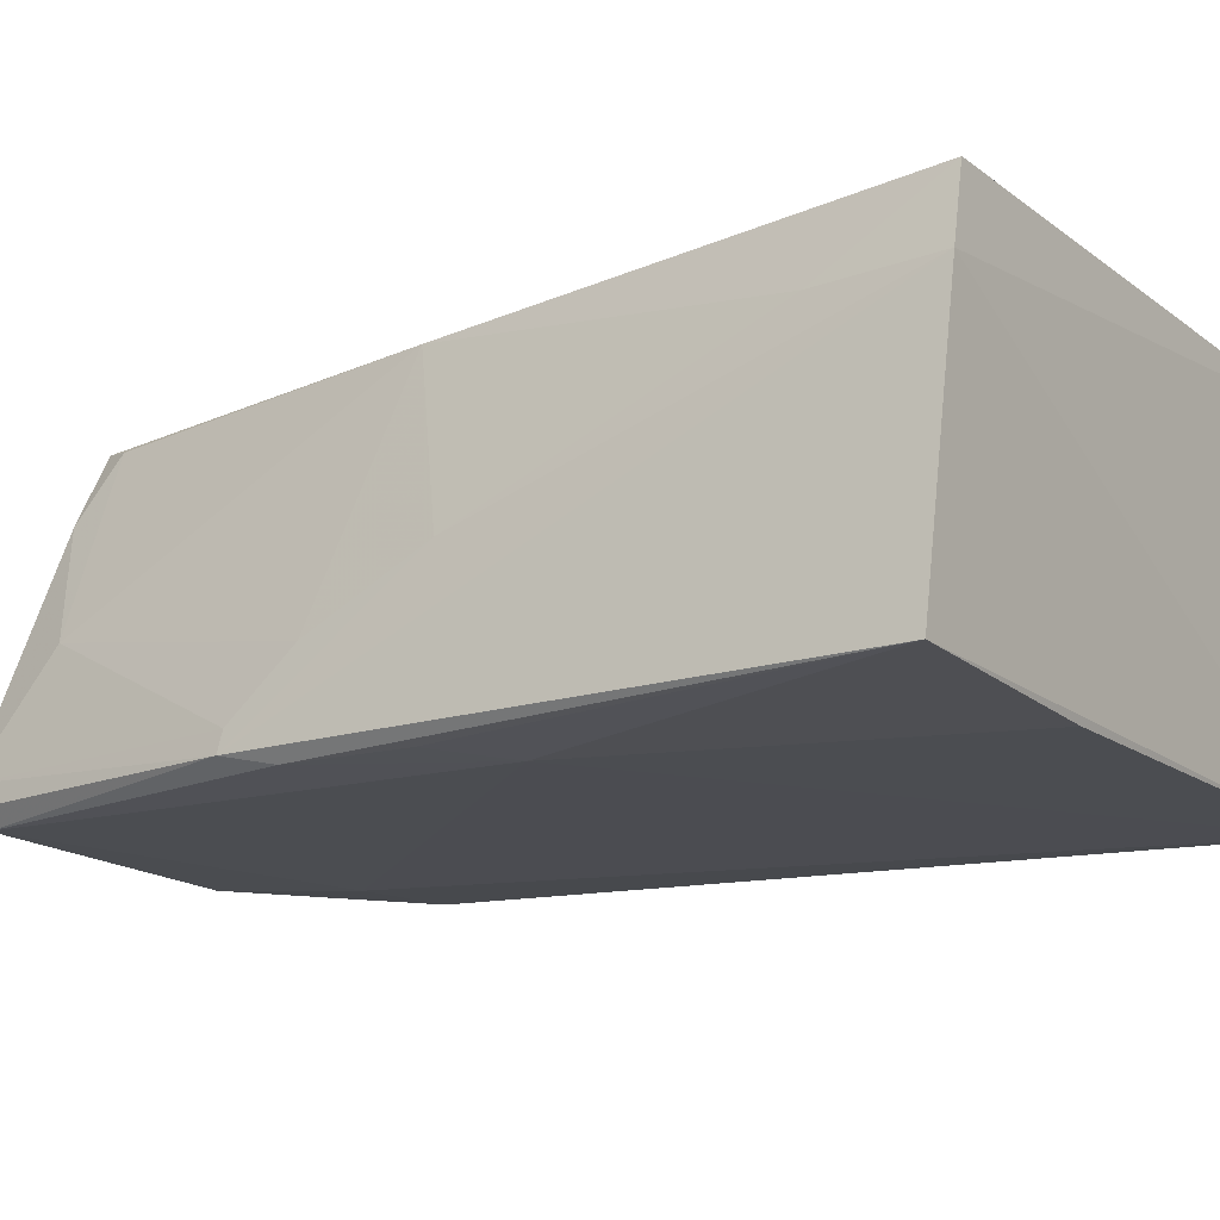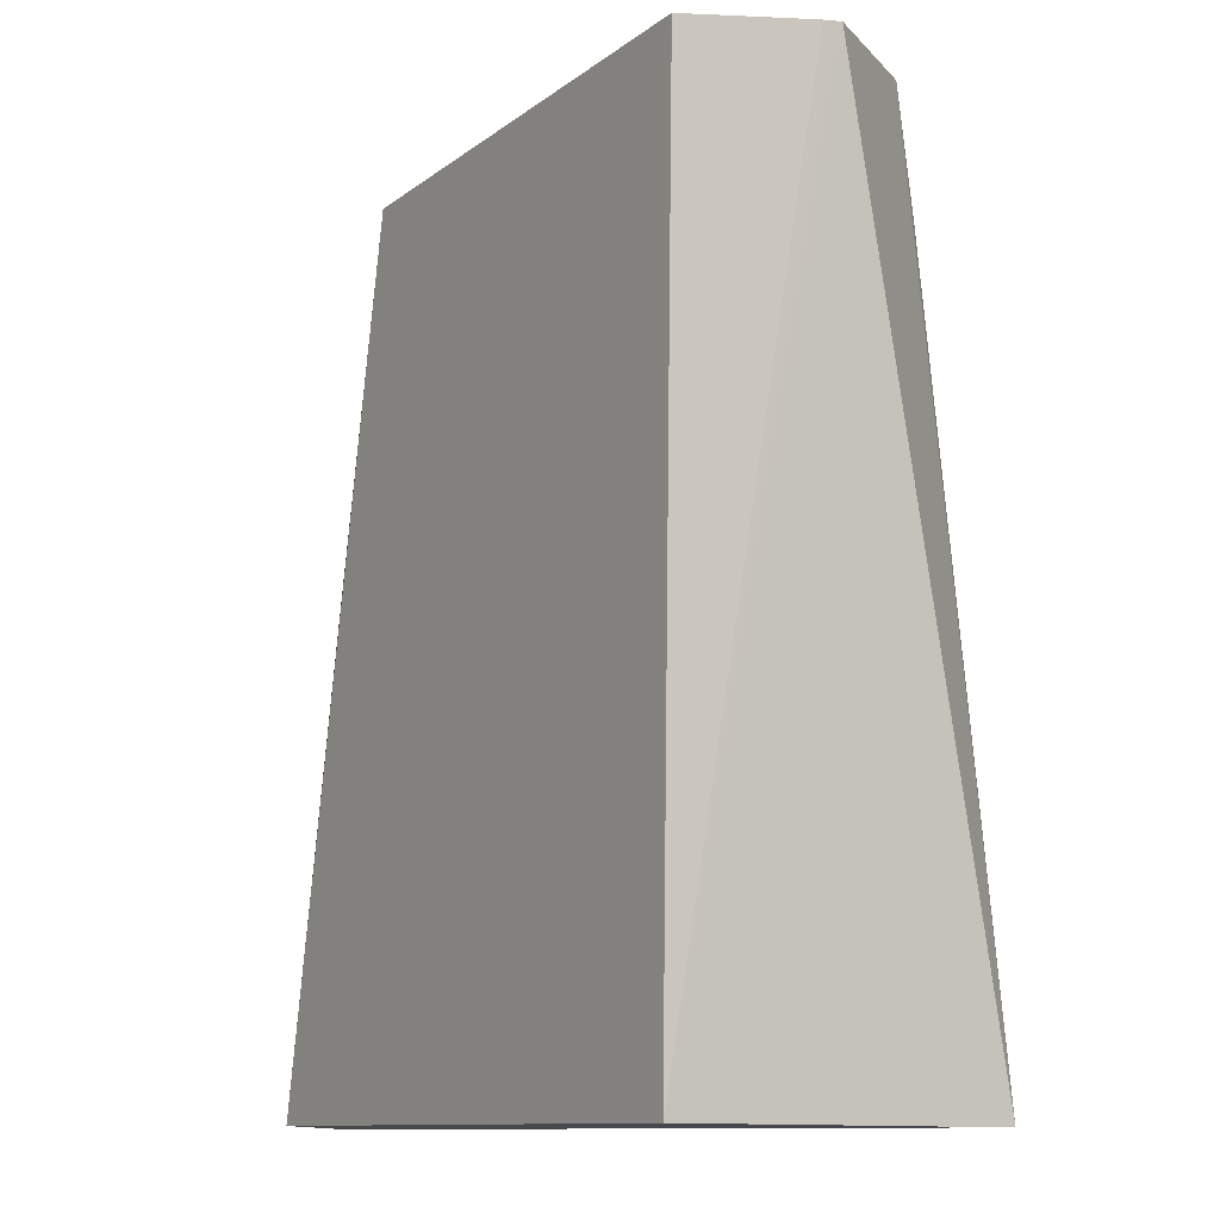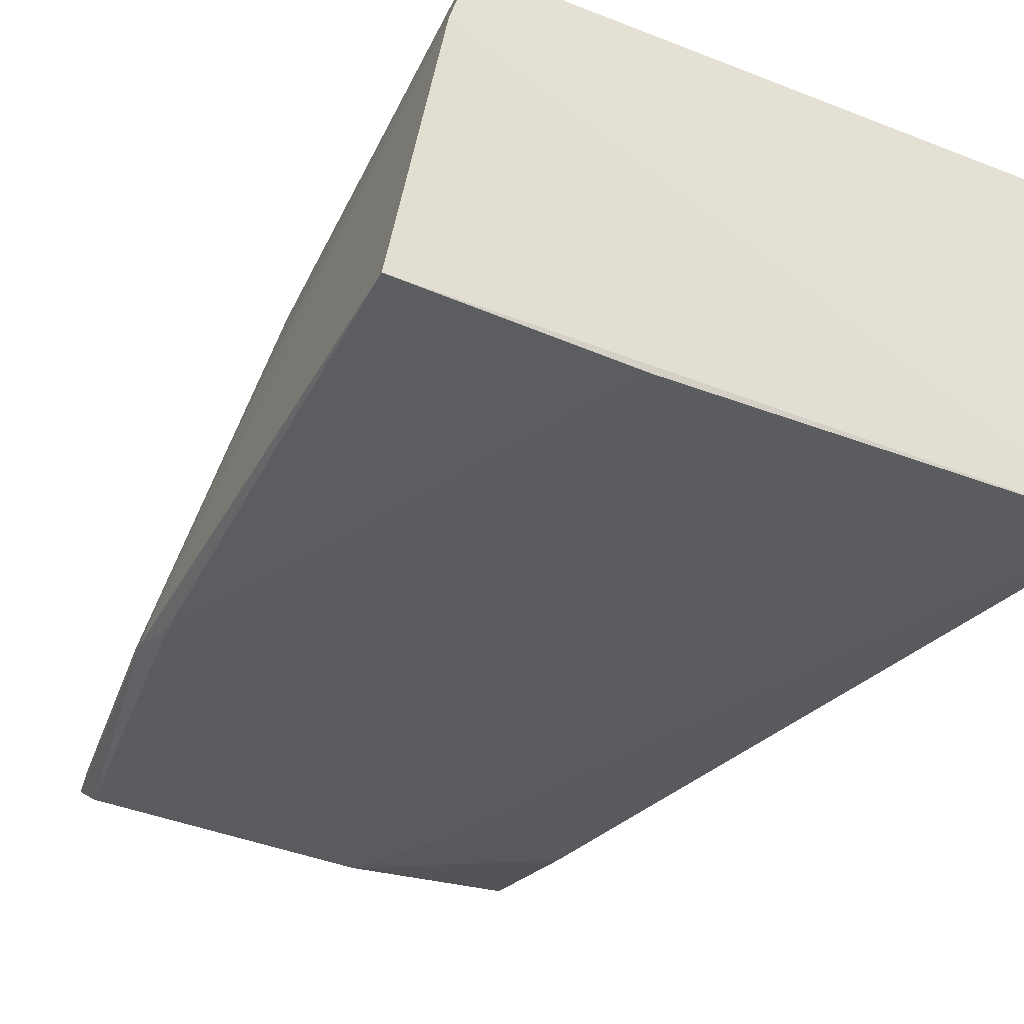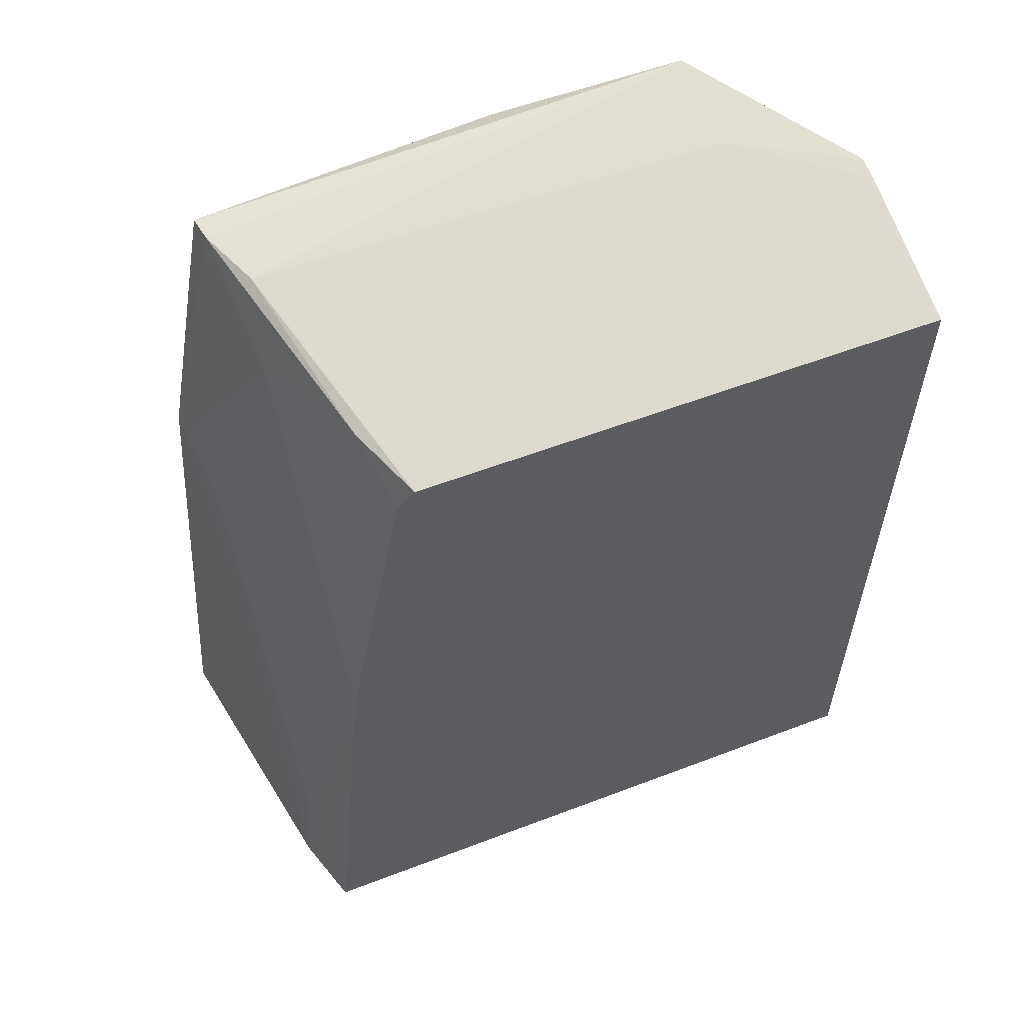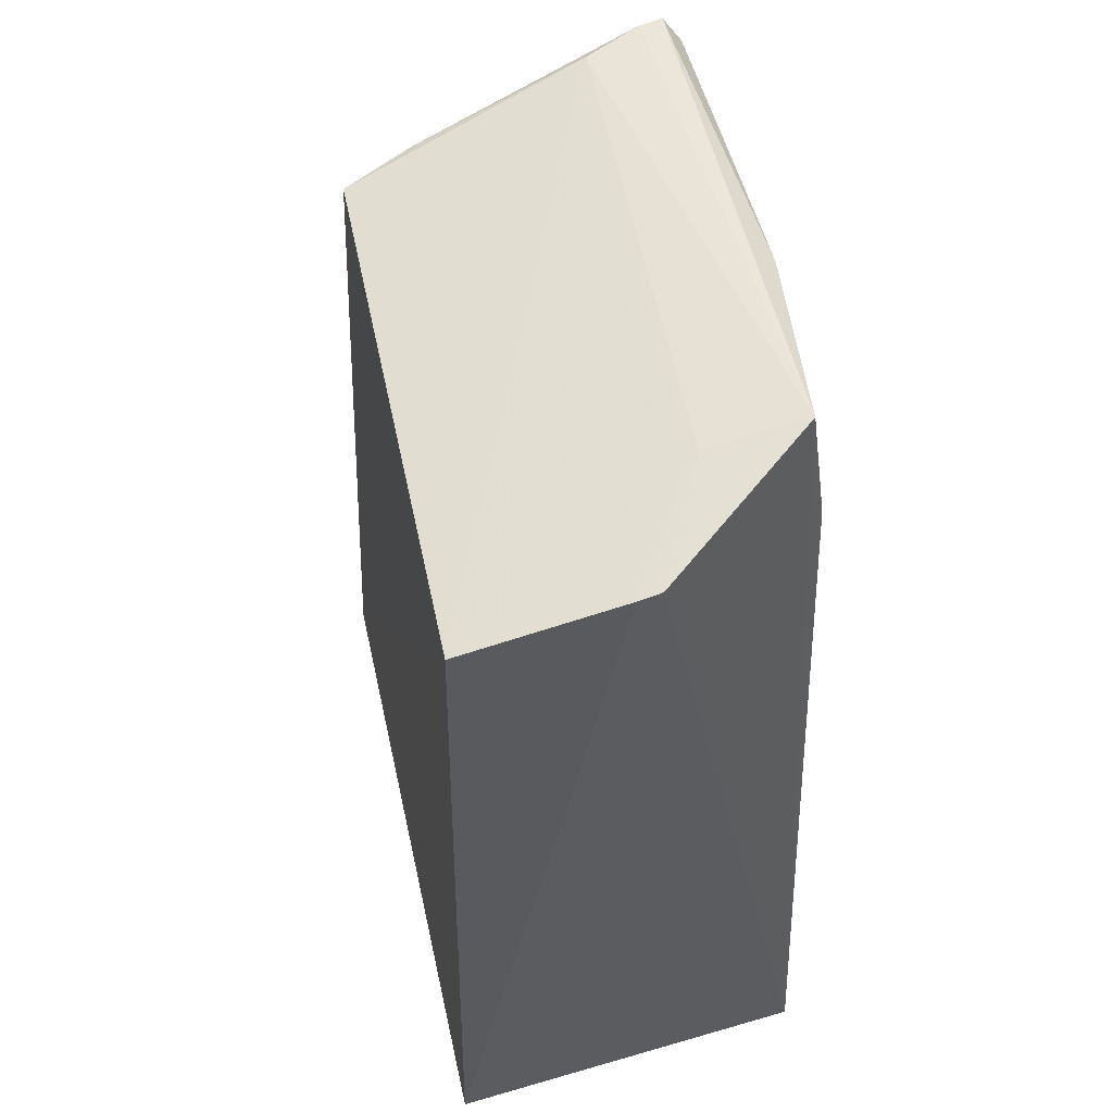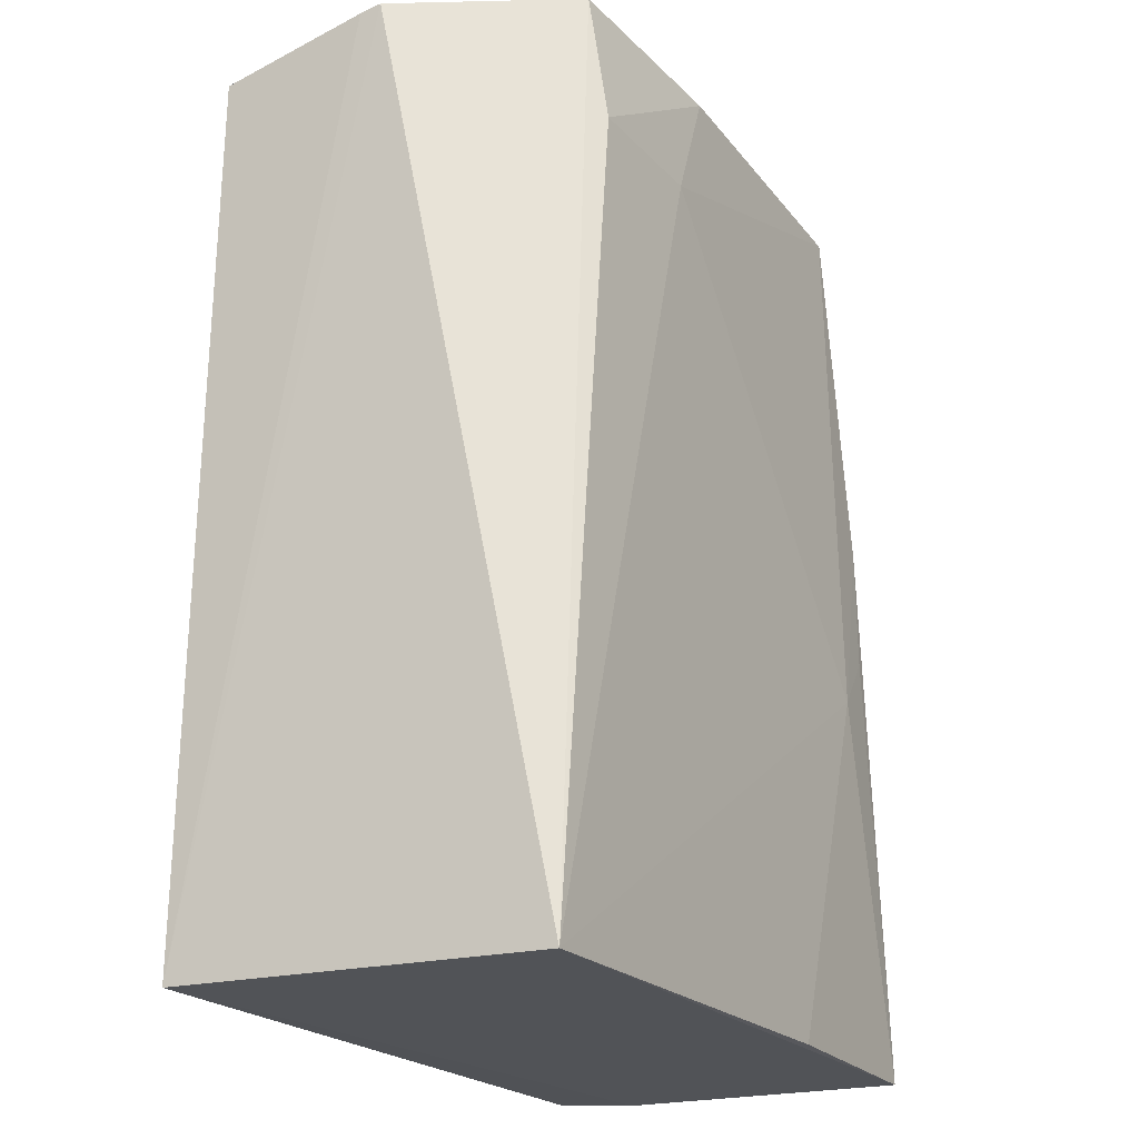
<metadata>
{"format":"obj","ext":"obj","renderer":"f3d","projection":"perspective","resolution":1024,"background":"white","views":[{"elev":-15.2,"azim":-57.0,"up":"+Z"},{"elev":-11.2,"azim":57.4,"up":"+Y"},{"elev":-33.1,"azim":-28.5,"up":"+Z"},{"elev":60.7,"azim":-21.8,"up":"+Y"},{"elev":54.6,"azim":77.0,"up":"+Y"},{"elev":-22.0,"azim":119.8,"up":"+Y"}]}
</metadata>
<code>
v -0.03215 0.1045 0.02395
v -0.03218 0.05762 0.0246
v -0.03367 0.05744 0.005008
v -0.0647 0.1058 0.005291
v -0.06707 0.0575 0.02421
v -0.03869 0.1077 0.006281
v -0.03219 0.1064 0.01462
v -0.05993 0.1043 0.02335
v -0.06827 0.05732 0.02029
v -0.04591 0.1001 0.004874
v -0.03213 0.1062 0.01579
v -0.06489 0.1071 0.007445
v -0.07086 0.05758 0.005645
v -0.03882 0.1004 0.005241
v -0.04878 0.1066 0.005082
v -0.06357 0.1068 0.01047
v -0.06428 0.08337 0.0232
v -0.06508 0.07747 0.004952
v -0.06823 0.09018 0.006108
v -0.06512 0.1071 0.006224
v -0.03864 0.107 0.01145
v -0.06155 0.1048 0.01961
v -0.06761 0.06379 0.02029
v -0.05851 0.05762 0.005088
v -0.06799 0.08721 0.005425
v -0.06421 0.1028 0.01335
v -0.06076 0.1027 0.02297
v -0.06758 0.08017 0.01366
v -0.06796 0.0806 0.005349
v -0.06798 0.09008 0.007238
v -0.06759 0.08674 0.01043
f 5 2 1
f 7 2 3
f 7 3 6
f 8 5 1
f 9 3 2
f 9 2 5
f 11 1 2
f 11 2 7
f 13 3 9
f 14 6 3
f 14 3 10
f 15 10 4
f 15 14 10
f 15 6 14
f 16 8 1
f 16 6 12
f 17 5 8
f 18 10 3
f 18 4 10
f 19 13 9
f 20 12 6
f 20 6 15
f 20 15 4
f 20 19 12
f 20 4 19
f 21 11 7
f 21 7 6
f 21 6 16
f 21 16 1
f 21 1 11
f 22 16 12
f 22 8 16
f 23 9 5
f 23 5 17
f 24 18 3
f 24 3 13
f 24 13 18
f 25 4 18
f 25 19 4
f 25 13 19
f 26 22 12
f 27 17 8
f 27 8 22
f 27 26 17
f 27 22 26
f 28 19 9
f 28 9 23
f 28 23 17
f 29 25 18
f 29 18 13
f 29 13 25
f 30 26 12
f 30 12 19
f 30 19 28
f 31 30 28
f 31 28 17
f 31 17 26
f 31 26 30

</code>
